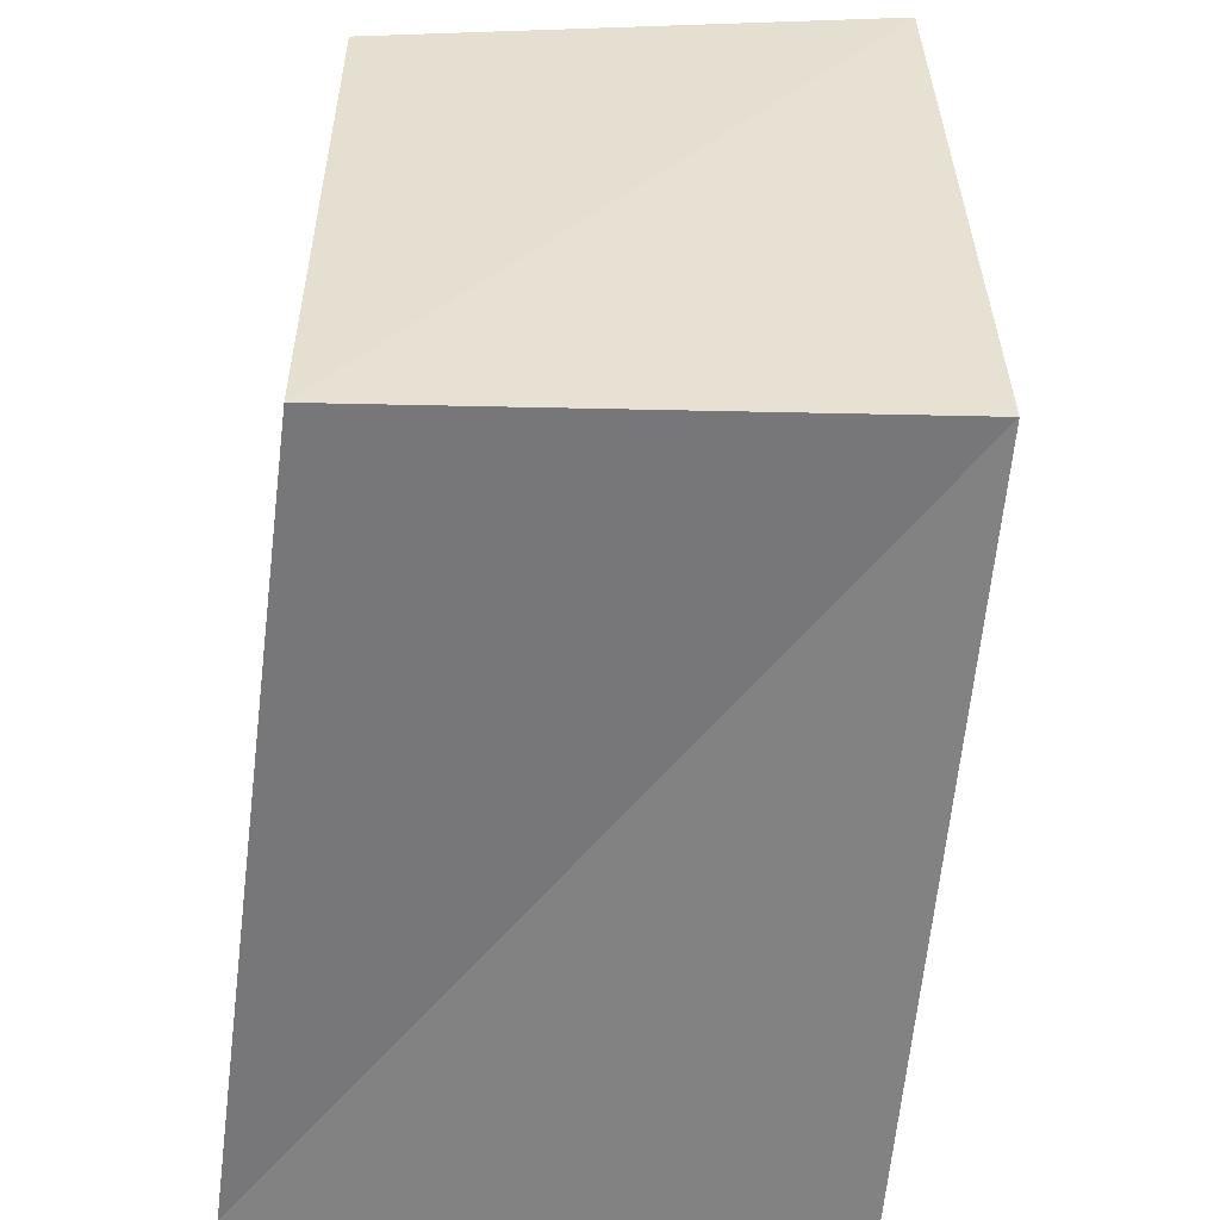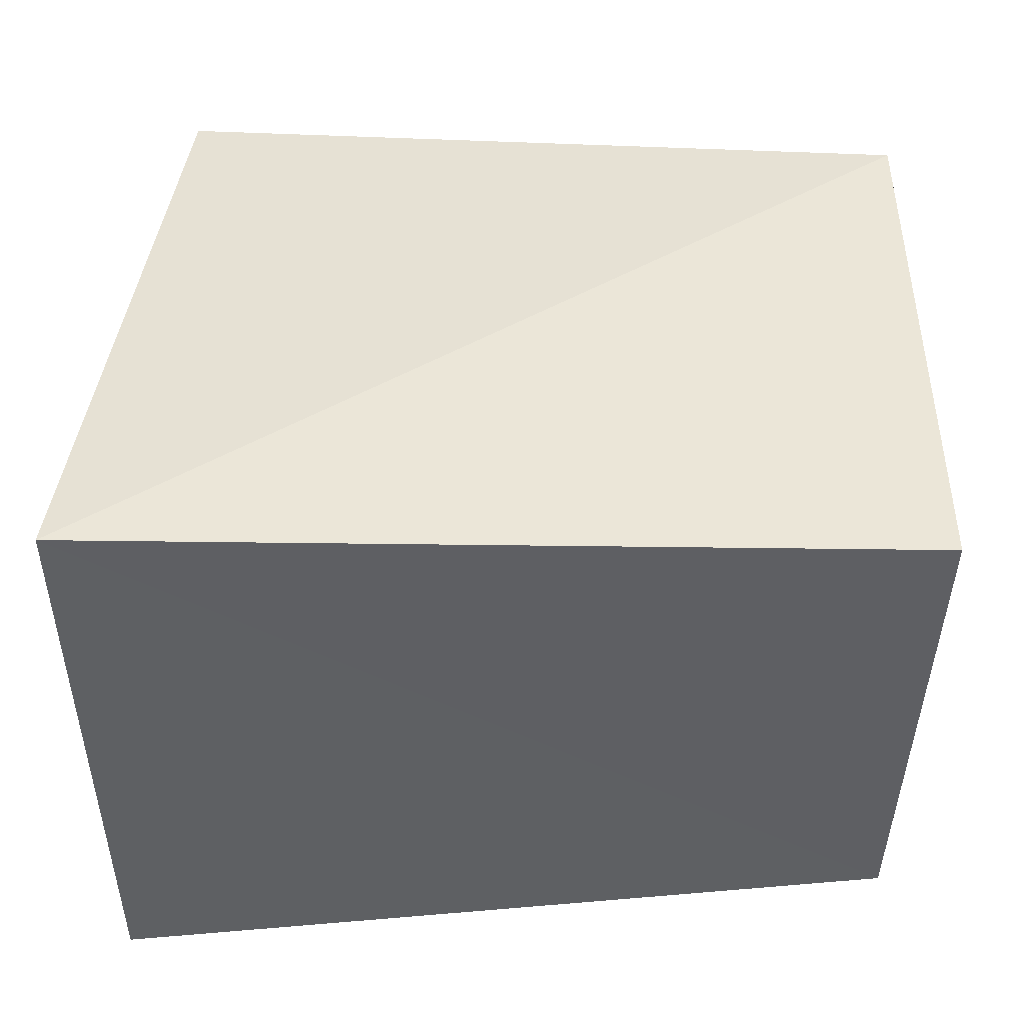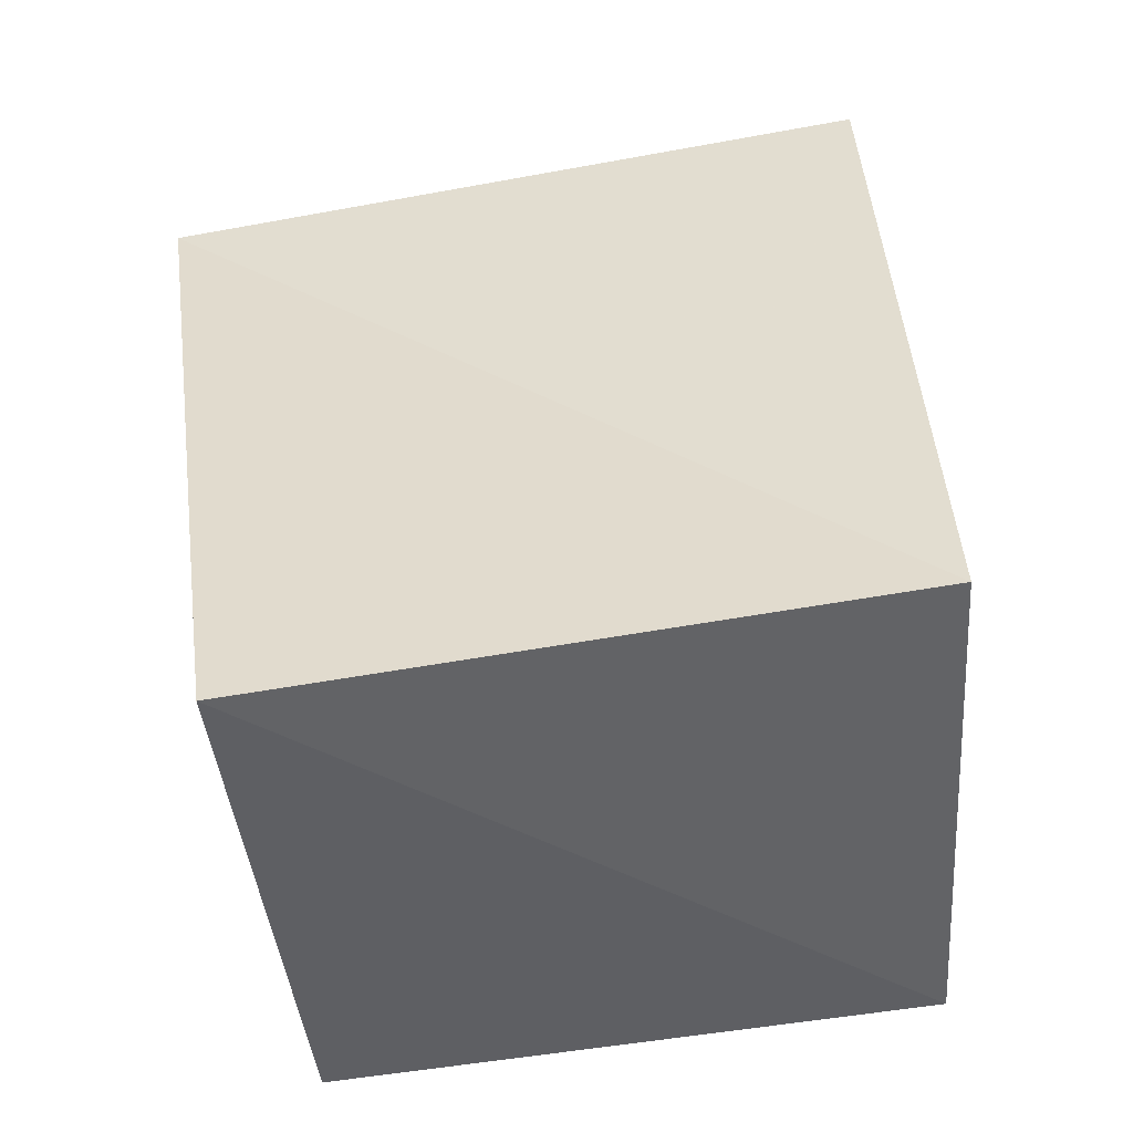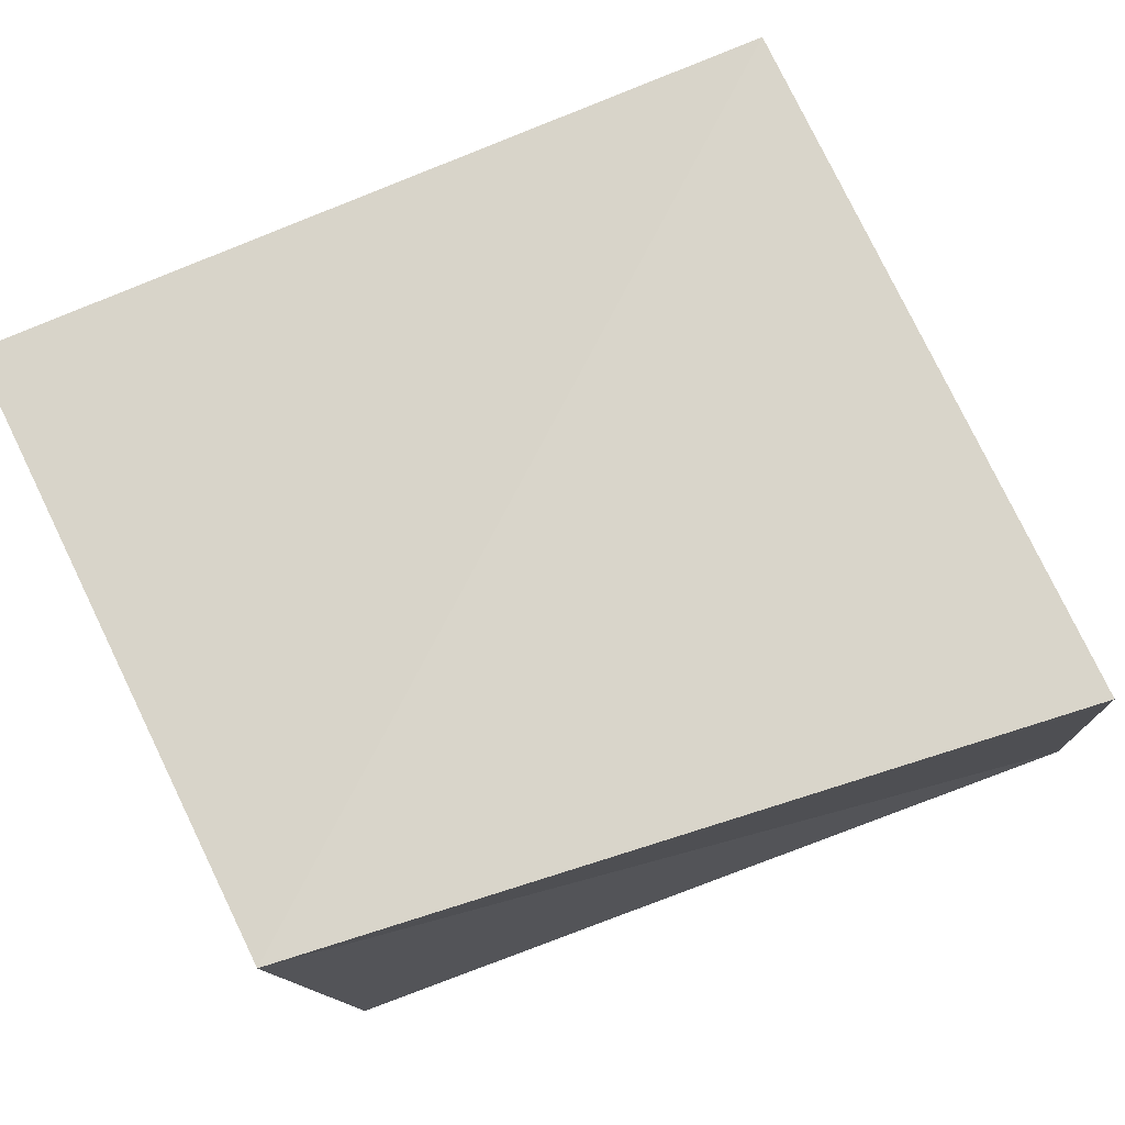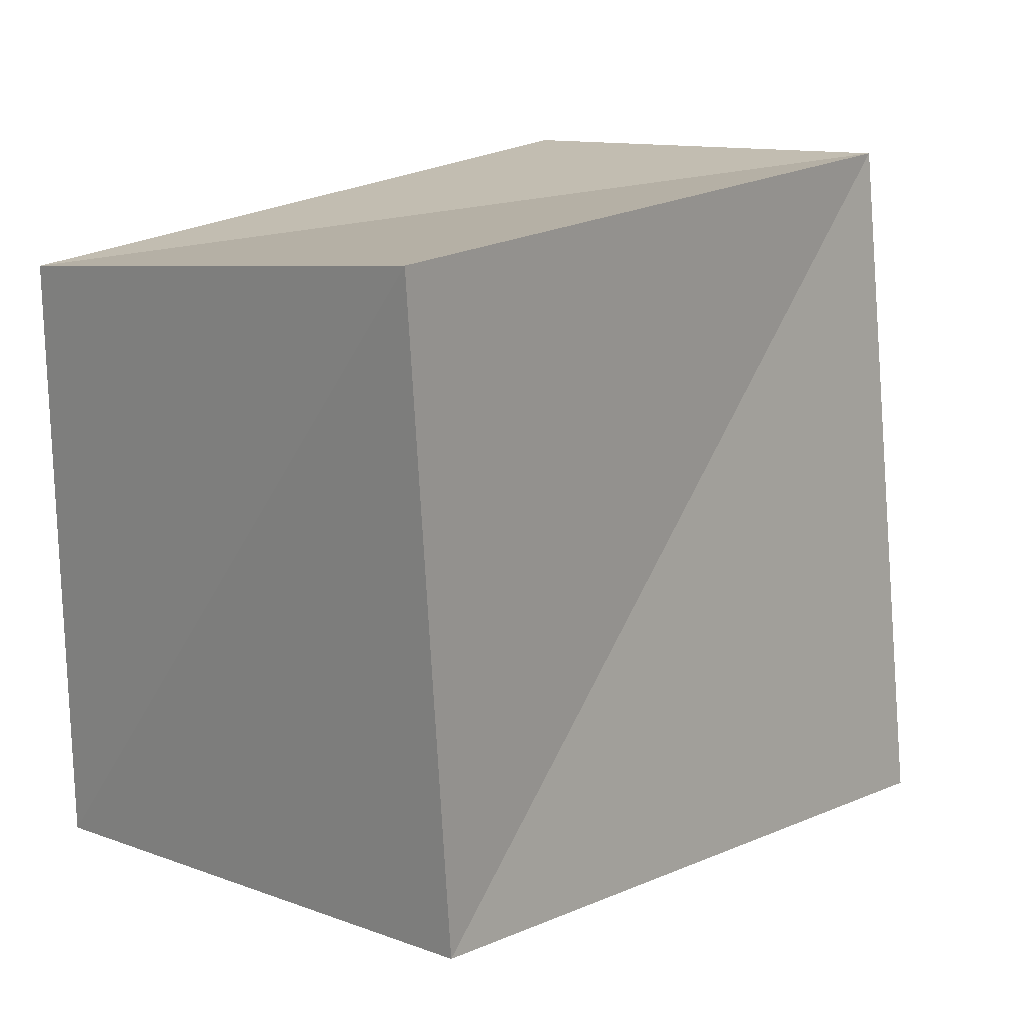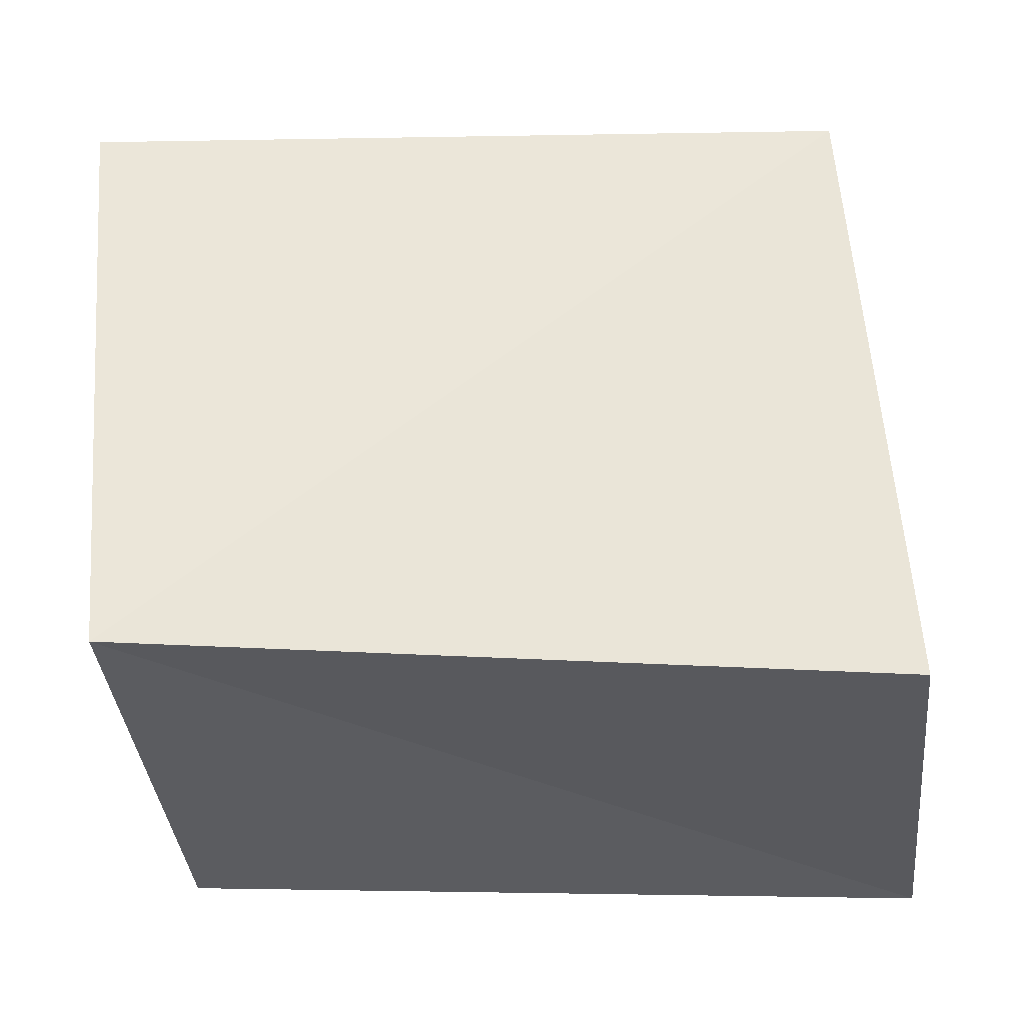
<metadata>
{"format":"obj","ext":"obj","renderer":"f3d","projection":"perspective","resolution":1024,"background":"white","views":[{"elev":-53.4,"azim":-98.3,"up":"+Y"},{"elev":-45.8,"azim":174.4,"up":"+Y"},{"elev":35.3,"azim":-99.5,"up":"+Z"},{"elev":77.8,"azim":-24.4,"up":"+Z"},{"elev":18.1,"azim":-53.1,"up":"+Y"},{"elev":58.9,"azim":-3.0,"up":"+Z"}]}
</metadata>
<code>
v -0.03935 0.0317 -0.02874
v 0.0391 -0.03826 0.03245
v 0.03909 0.0353 -0.02188
v -0.04546 0.03964 0.02483
v 0.03995 0.038 0.02355
v -0.03905 -0.03184 -0.0288
v 0.04668 -0.038 -0.02791
v -0.04326 -0.02768 0.02751
f 8 4 6
f 7 8 6
f 6 4 1
f 1 7 6
f 8 5 4
f 2 8 7
f 2 5 8
f 4 5 1
f 3 7 1
f 1 5 3
f 3 2 7
f 5 2 3

</code>
